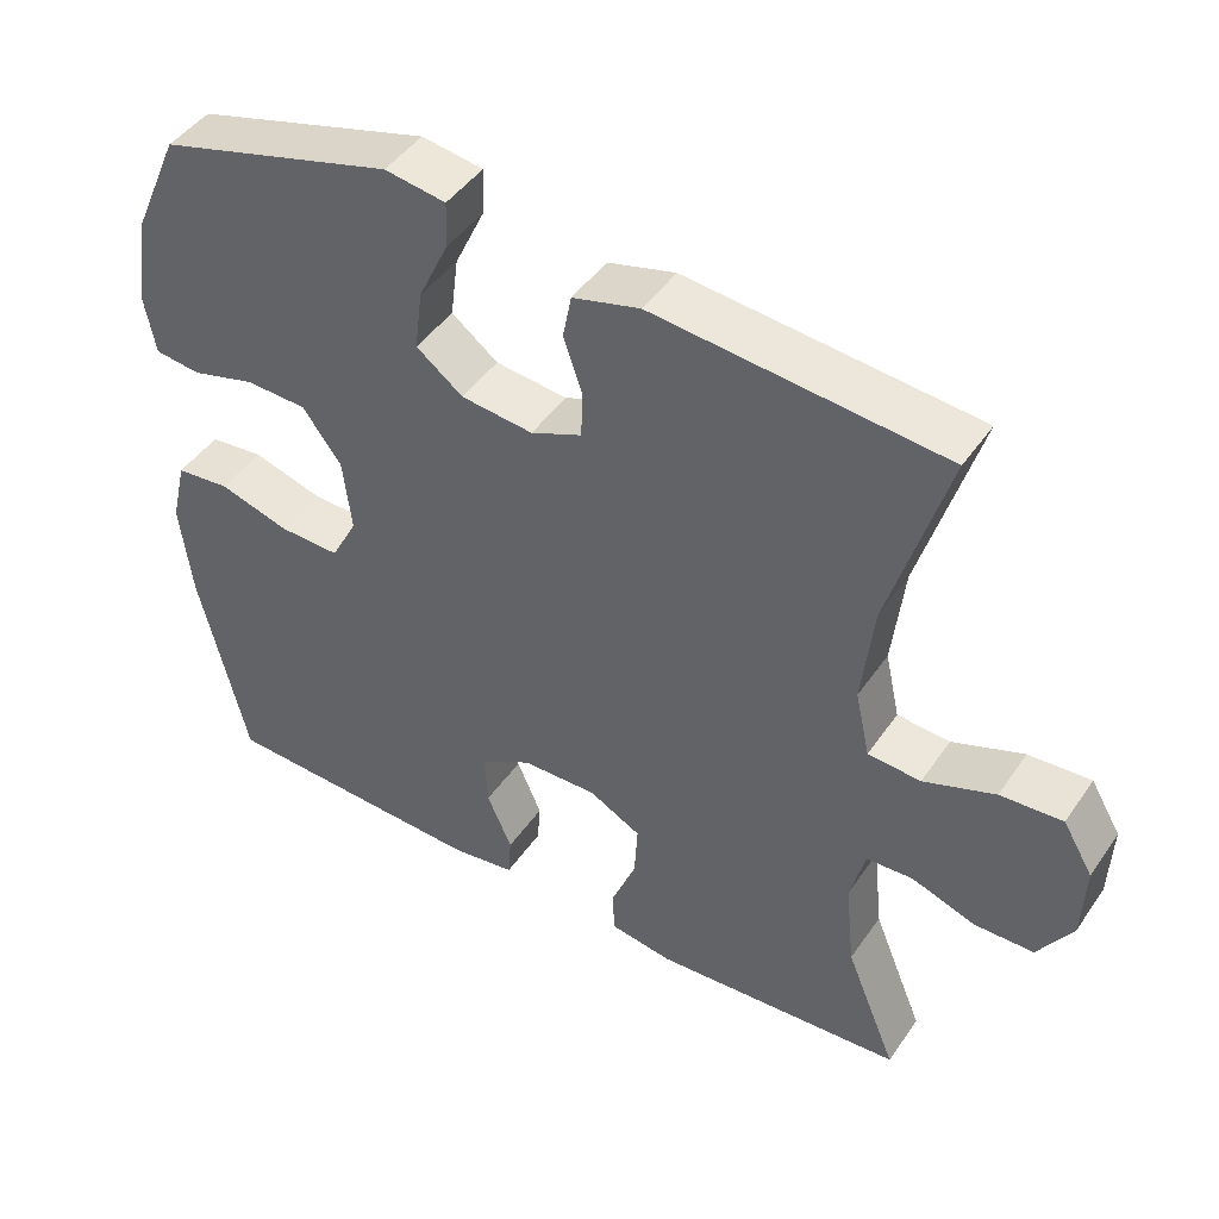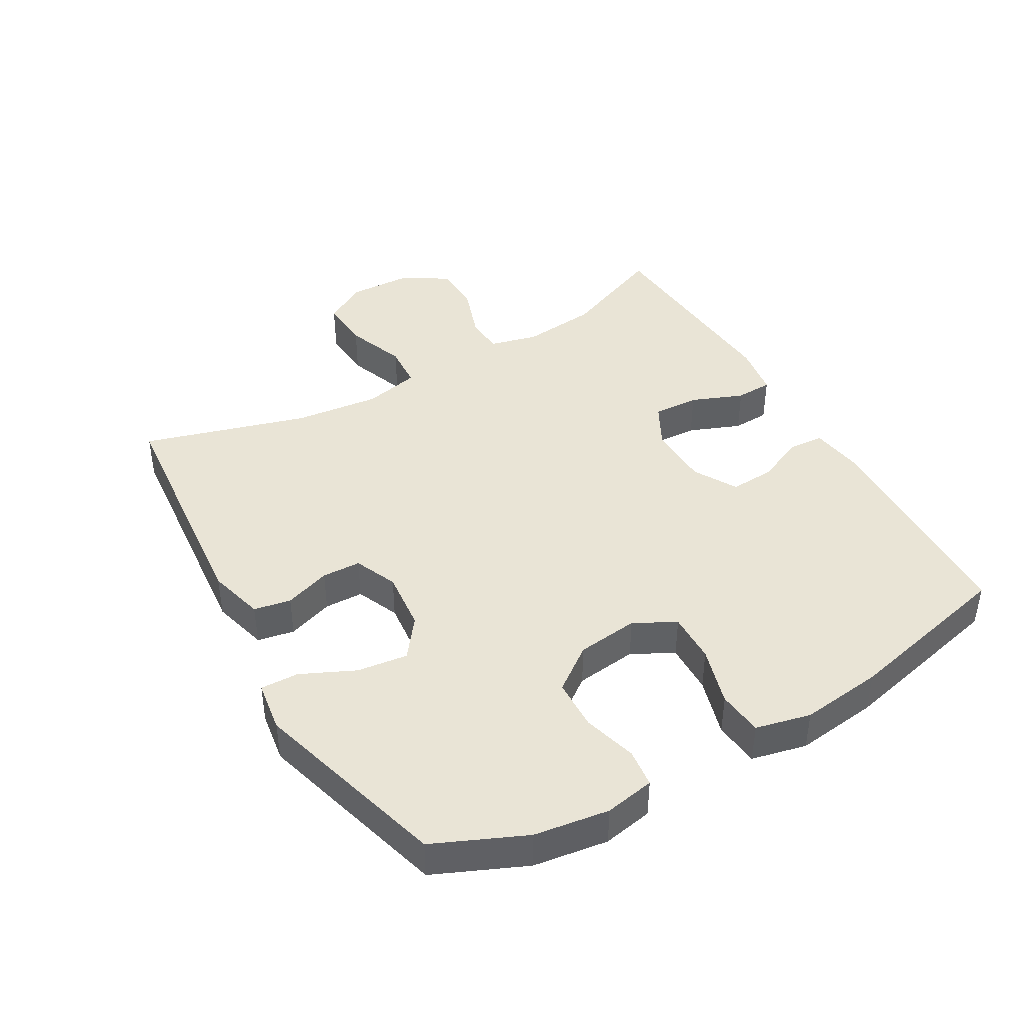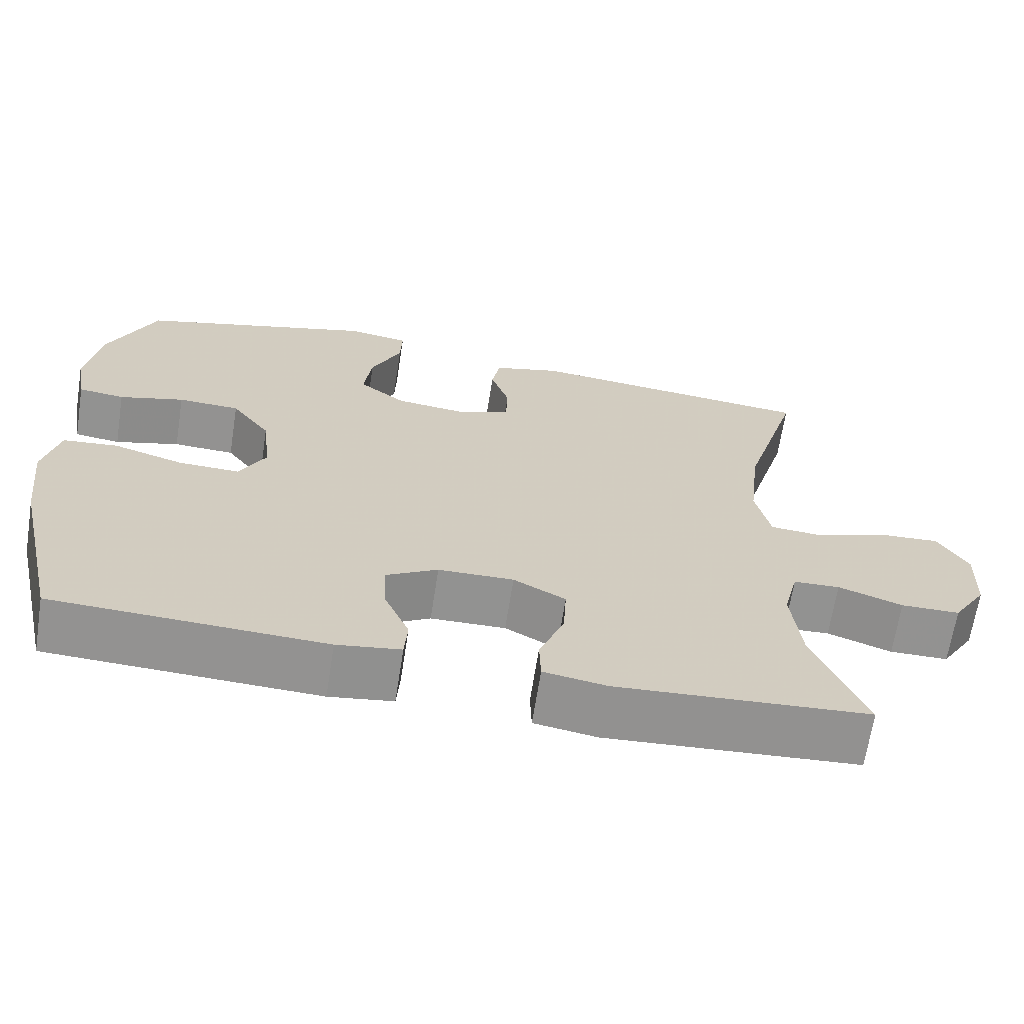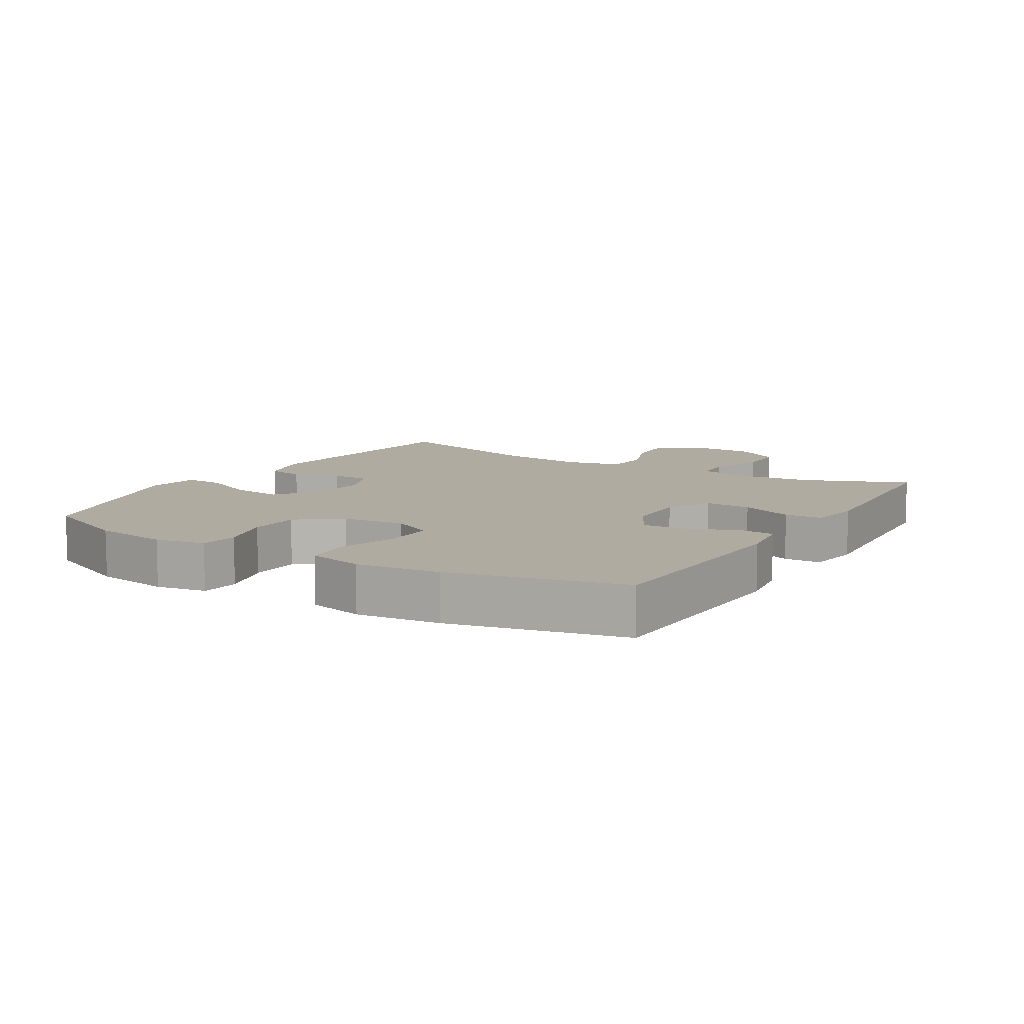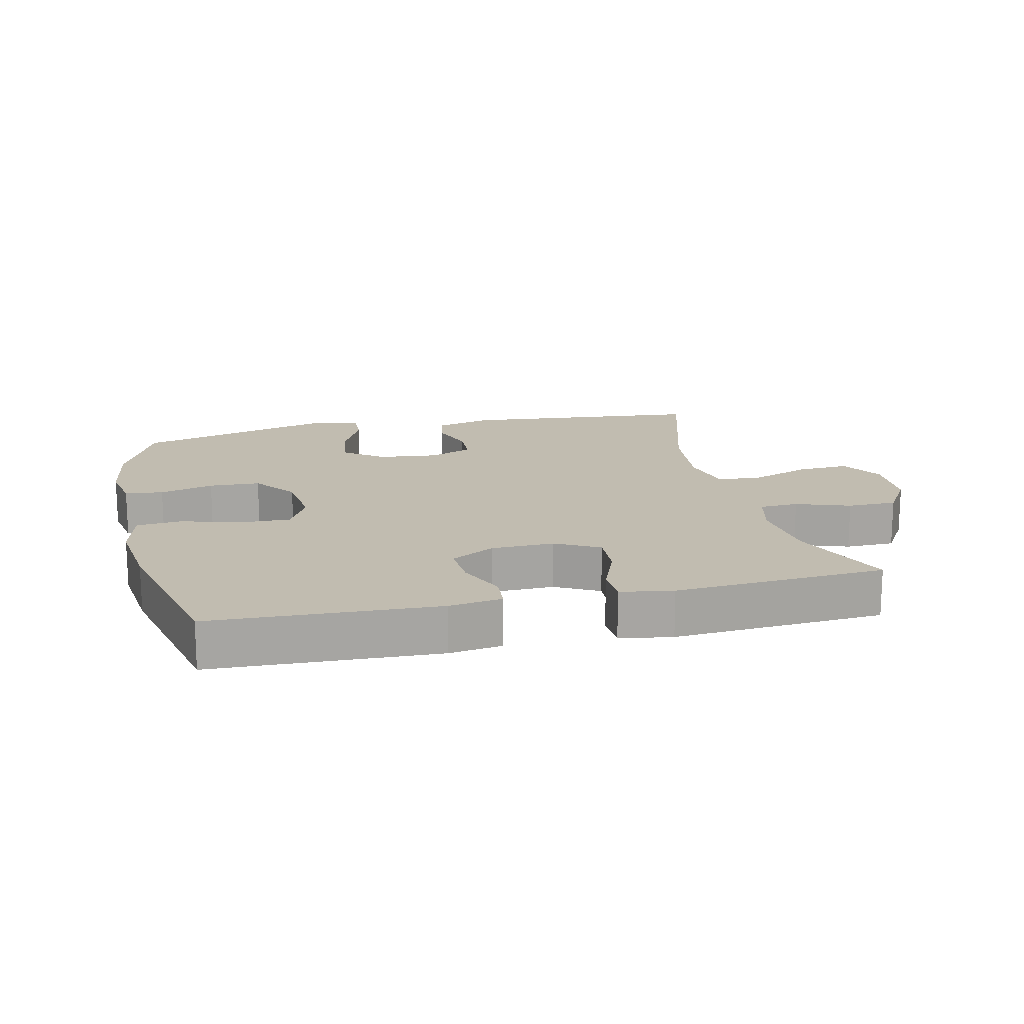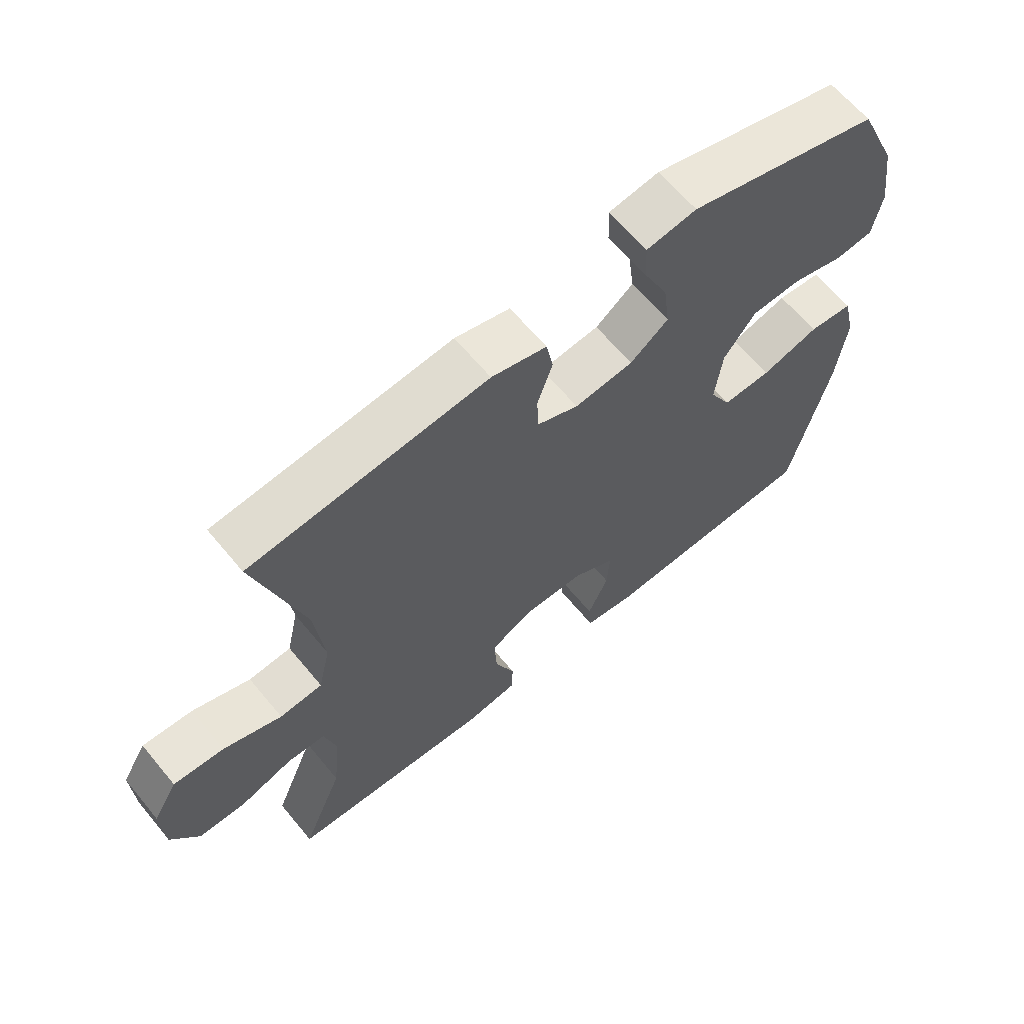
<metadata>
{"format":"obj","ext":"obj","renderer":"f3d","projection":"perspective","resolution":1024,"background":"white","views":[{"elev":45.3,"azim":-147.6,"up":"+Z"},{"elev":42.5,"azim":59.9,"up":"+Y"},{"elev":-66.4,"azim":171.1,"up":"+Z"},{"elev":9.8,"azim":121.3,"up":"+Y"},{"elev":16.4,"azim":167.0,"up":"+Y"},{"elev":64.1,"azim":-39.6,"up":"+Z"}]}
</metadata>
<code>
v -0.5 0.07 -0.5
v -0.434 0.07 -0.338
v -0.422 0.07 -0.222
v -0.441 0.07 -0.147
v -0.501 0.07 -0.144
v -0.584 0.07 -0.173
v -0.66 0.07 -0.172
v -0.704 0.07 -0.102
v -0.708 0.07 -0.003
v -0.669 0.07 0.063
v -0.589 0.07 0.058
v -0.497 0.07 0.024
v -0.429 0.07 0.029
v -0.41 0.07 0.115
v -0.425 0.07 0.247
v -0.5 0.07 0.5
v -0.126 0.07 0.536
v -0.039 0.07 0.513
v -0.028 0.07 0.456
v -0.052 0.07 0.385
v -0.05 0.07 0.325
v 0.016 0.07 0.297
v 0.109 0.07 0.307
v 0.169 0.07 0.353
v 0.159 0.07 0.431
v 0.12 0.07 0.514
v 0.118 0.07 0.573
v 0.197 0.07 0.585
v 0.5 0.07 0.5
v 0.562 0.07 0.36
v 0.579 0.07 0.245
v 0.565 0.07 0.168
v 0.506 0.07 0.161
v 0.423 0.07 0.184
v 0.344 0.07 0.181
v 0.294 0.07 0.113
v 0.283 0.07 0.018
v 0.317 0.07 -0.046
v 0.395 0.07 -0.044
v 0.486 0.07 -0.017
v 0.556 0.07 -0.024
v 0.576 0.07 -0.109
v 0.561 0.07 -0.236
v 0.5 0.07 -0.5
v 0.153 0.07 -0.514
v 0.071 0.07 -0.502
v 0.067 0.07 -0.448
v 0.099 0.07 -0.374
v 0.103 0.07 -0.305
v 0.036 0.07 -0.267
v -0.061 0.07 -0.265
v -0.128 0.07 -0.301
v -0.124 0.07 -0.372
v -0.092 0.07 -0.452
v -0.094 0.07 -0.509
v -0.175 0.07 -0.522
v -0.5 0 -0.5
v -0.434 0 -0.338
v -0.422 0 -0.222
v -0.441 0 -0.147
v -0.501 0 -0.144
v -0.584 0 -0.173
v -0.66 0 -0.172
v -0.704 0 -0.102
v -0.708 0 -0.003
v -0.669 0 0.063
v -0.589 0 0.058
v -0.497 0 0.024
v -0.429 0 0.029
v -0.41 0 0.115
v -0.425 0 0.247
v -0.5 0 0.5
v -0.126 0 0.536
v -0.039 0 0.513
v -0.028 0 0.456
v -0.052 0 0.385
v -0.05 0 0.325
v 0.016 0 0.297
v 0.109 0 0.307
v 0.169 0 0.353
v 0.159 0 0.431
v 0.12 0 0.514
v 0.118 0 0.573
v 0.197 0 0.585
v 0.5 0 0.5
v 0.562 0 0.36
v 0.579 0 0.245
v 0.565 0 0.168
v 0.506 0 0.161
v 0.423 0 0.184
v 0.344 0 0.181
v 0.294 0 0.113
v 0.283 0 0.018
v 0.317 0 -0.046
v 0.395 0 -0.044
v 0.486 0 -0.017
v 0.556 0 -0.024
v 0.576 0 -0.109
v 0.561 0 -0.236
v 0.5 0 -0.5
v 0.153 0 -0.514
v 0.071 0 -0.502
v 0.067 0 -0.448
v 0.099 0 -0.374
v 0.103 0 -0.305
v 0.036 0 -0.267
v -0.061 0 -0.265
v -0.128 0 -0.301
v -0.124 0 -0.372
v -0.092 0 -0.452
v -0.094 0 -0.509
v -0.175 0 -0.522
f 53 54 55 56
f 52 53 56 1
f 51 52 1 2
f 45 46 47 48
f 45 48 49
f 44 45 49
f 43 44 49 50
f 39 40 41 42
f 38 39 42 43
f 31 32 33 34
f 31 34 35
f 30 31 35
f 29 30 35
f 28 29 35 36
f 25 26 27 28
f 24 25 28 36
f 17 18 19 20
f 15 16 17 20
f 14 15 20 21
f 13 14 21 22
f 9 10 11 12
f 9 12 13
f 8 9 13
f 5 6 7 8
f 4 5 8 13
f 3 4 13 22
f 51 2 3 22
f 38 43 50 51
f 37 38 51 22
f 23 24 36 37
f 22 23 37
f 112 111 110 109
f 57 112 109 108
f 58 57 108 107
f 104 103 102 101
f 105 104 101
f 105 101 100
f 106 105 100 99
f 98 97 96 95
f 99 98 95 94
f 90 89 88 87
f 91 90 87
f 91 87 86
f 91 86 85
f 92 91 85 84
f 84 83 82 81
f 92 84 81 80
f 76 75 74 73
f 76 73 72 71
f 77 76 71 70
f 78 77 70 69
f 68 67 66 65
f 69 68 65
f 69 65 64
f 64 63 62 61
f 69 64 61 60
f 78 69 60 59
f 78 59 58 107
f 107 106 99 94
f 78 107 94 93
f 93 92 80 79
f 93 79 78
f 1 57 58 2
f 2 58 59 3
f 3 59 60 4
f 4 60 61 5
f 5 61 62 6
f 6 62 63 7
f 7 63 64 8
f 8 64 65 9
f 9 65 66 10
f 10 66 67 11
f 11 67 68 12
f 12 68 69 13
f 13 69 70 14
f 14 70 71 15
f 15 71 72 16
f 16 72 73 17
f 17 73 74 18
f 18 74 75 19
f 19 75 76 20
f 20 76 77 21
f 21 77 78 22
f 22 78 79 23
f 23 79 80 24
f 24 80 81 25
f 25 81 82 26
f 26 82 83 27
f 27 83 84 28
f 28 84 85 29
f 29 85 86 30
f 30 86 87 31
f 31 87 88 32
f 32 88 89 33
f 33 89 90 34
f 34 90 91 35
f 35 91 92 36
f 36 92 93 37
f 37 93 94 38
f 38 94 95 39
f 39 95 96 40
f 40 96 97 41
f 41 97 98 42
f 42 98 99 43
f 43 99 100 44
f 44 100 101 45
f 45 101 102 46
f 46 102 103 47
f 47 103 104 48
f 48 104 105 49
f 49 105 106 50
f 50 106 107 51
f 51 107 108 52
f 52 108 109 53
f 53 109 110 54
f 54 110 111 55
f 55 111 112 56
f 56 112 57 1

</code>
